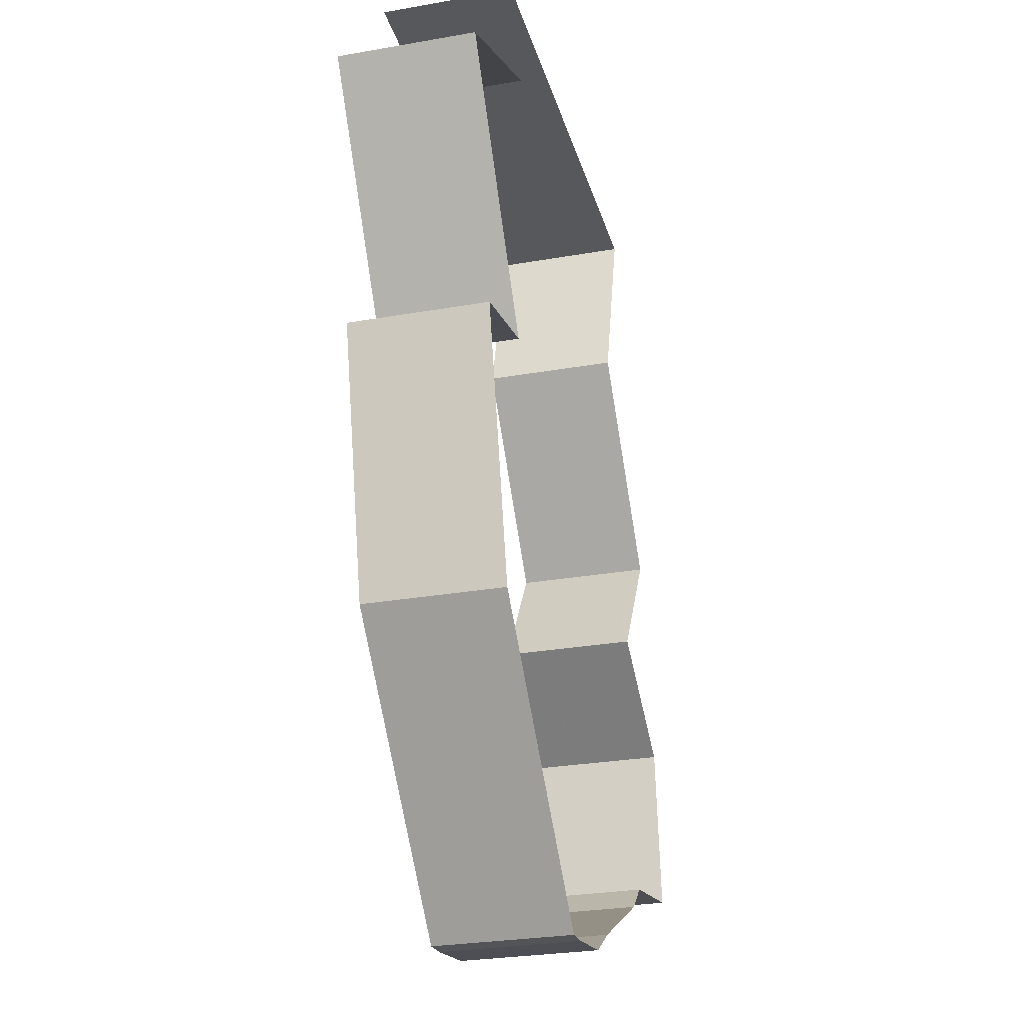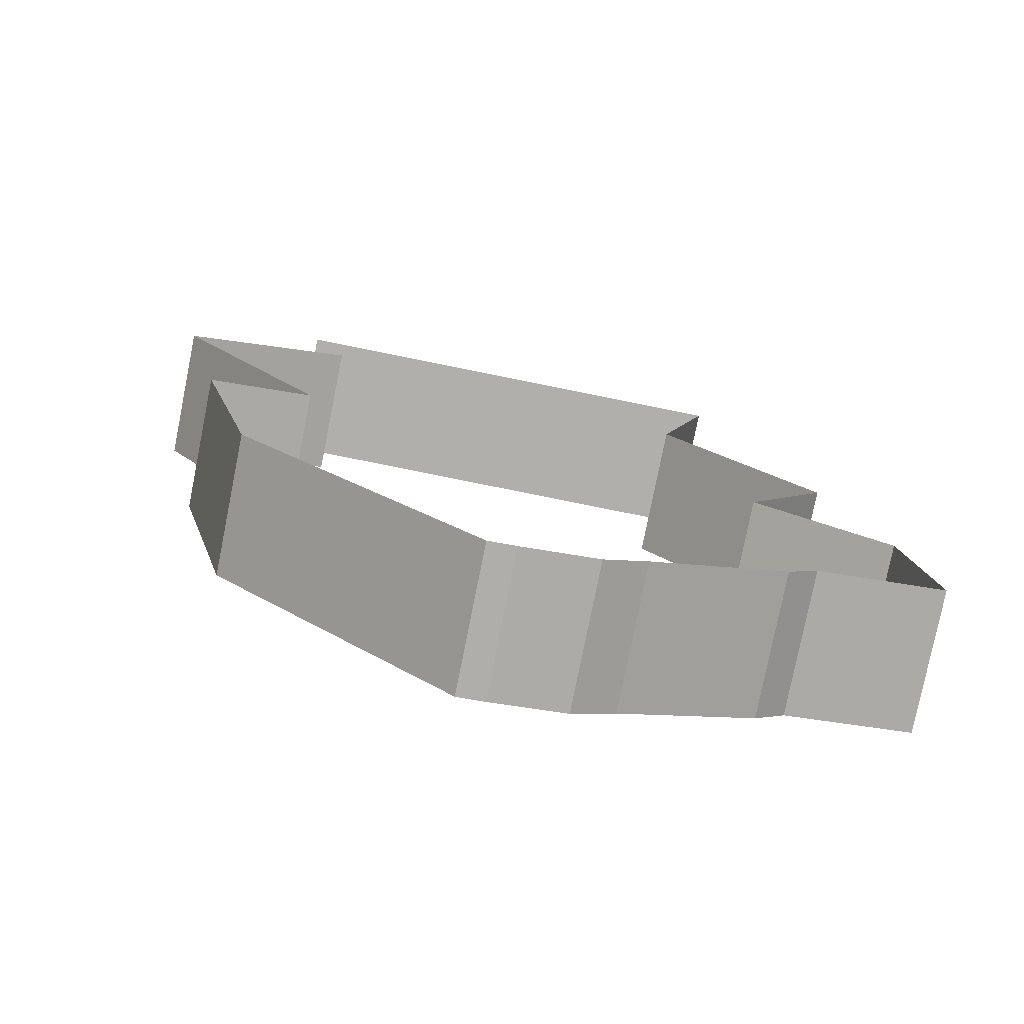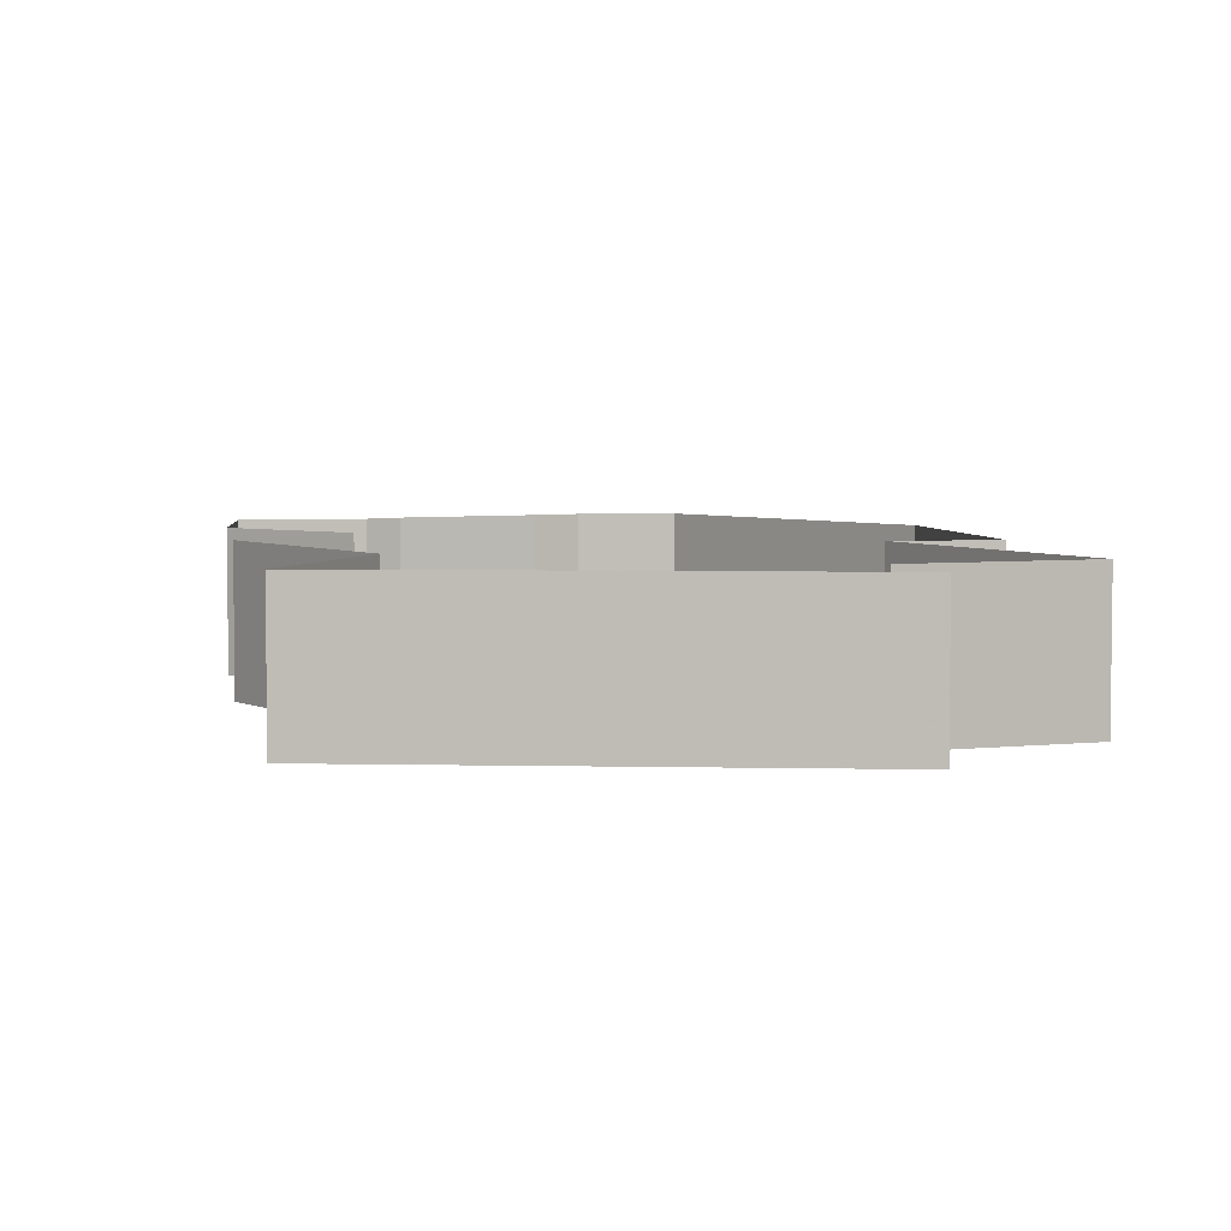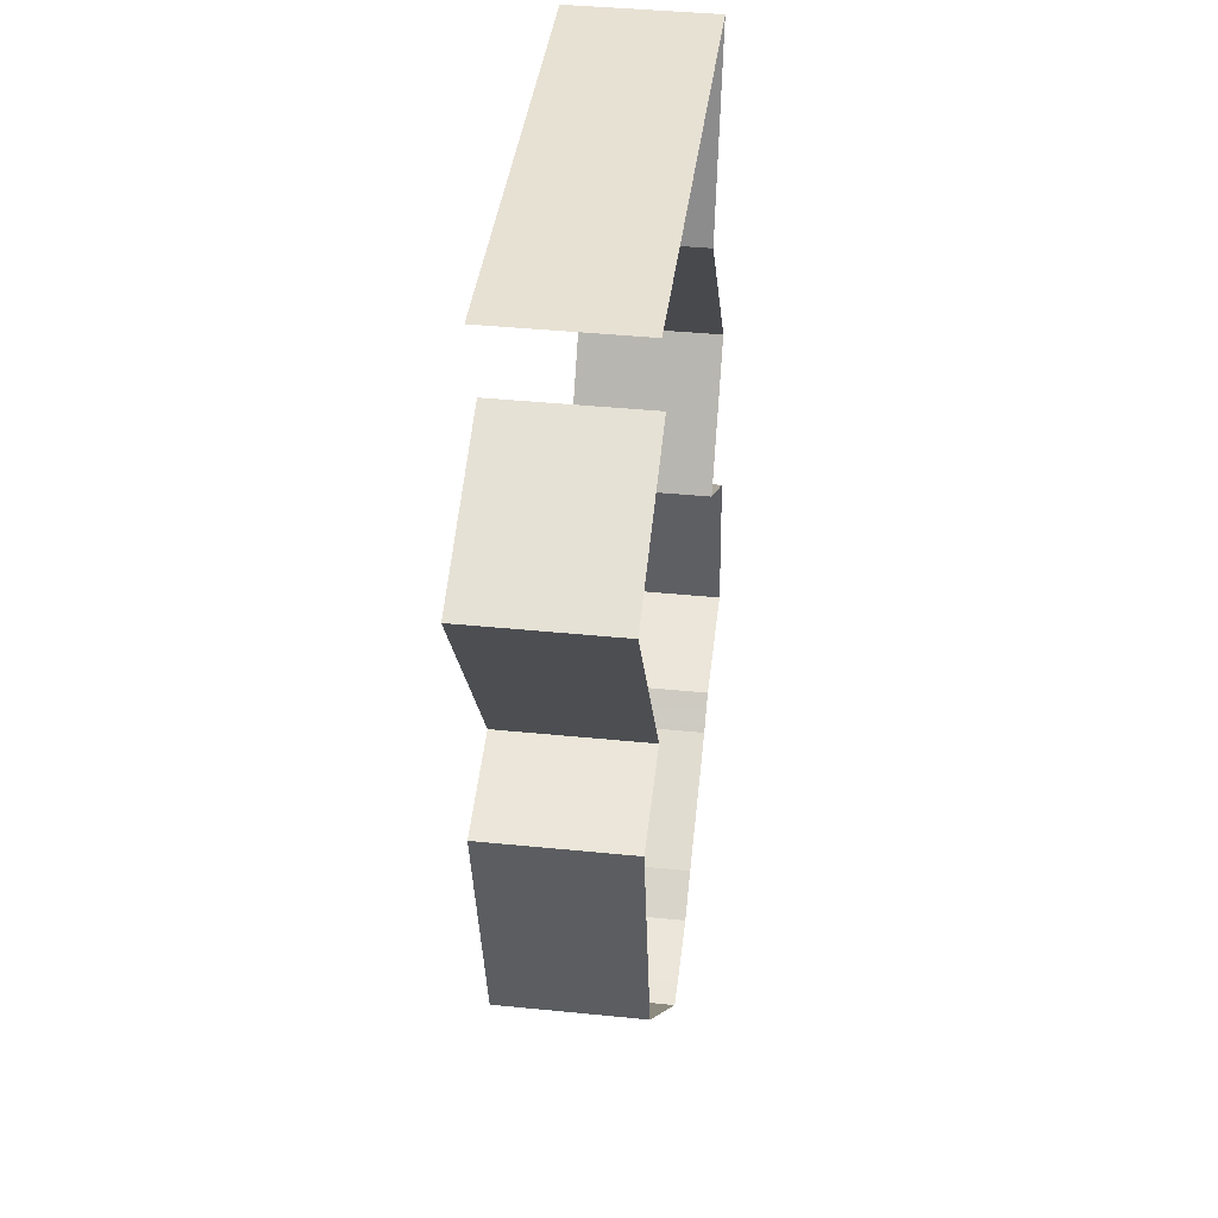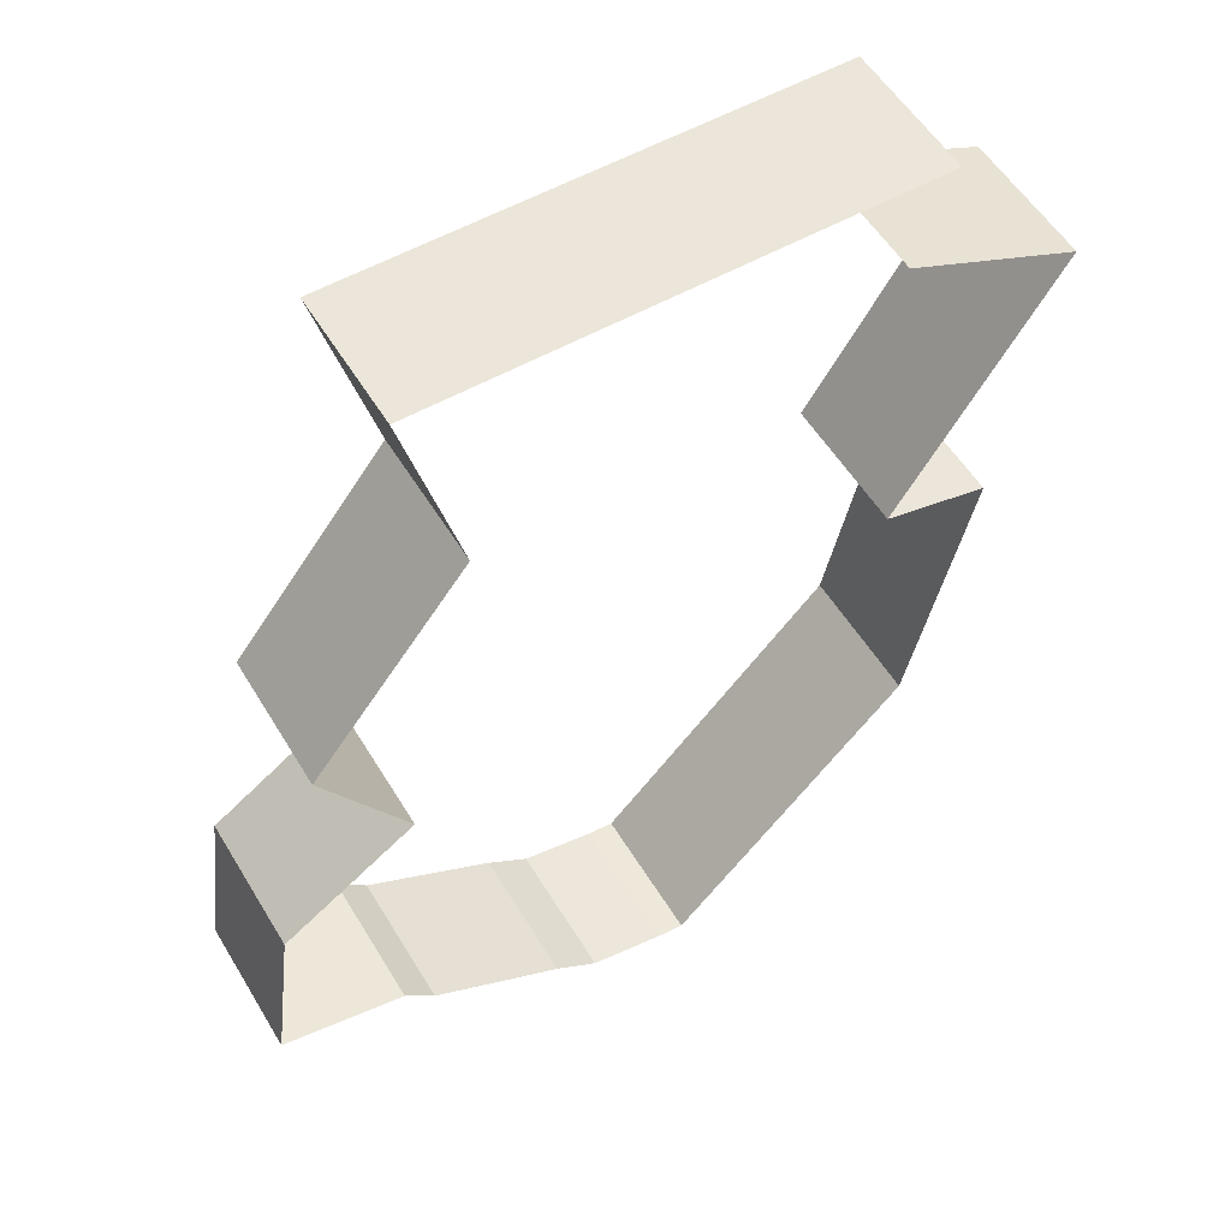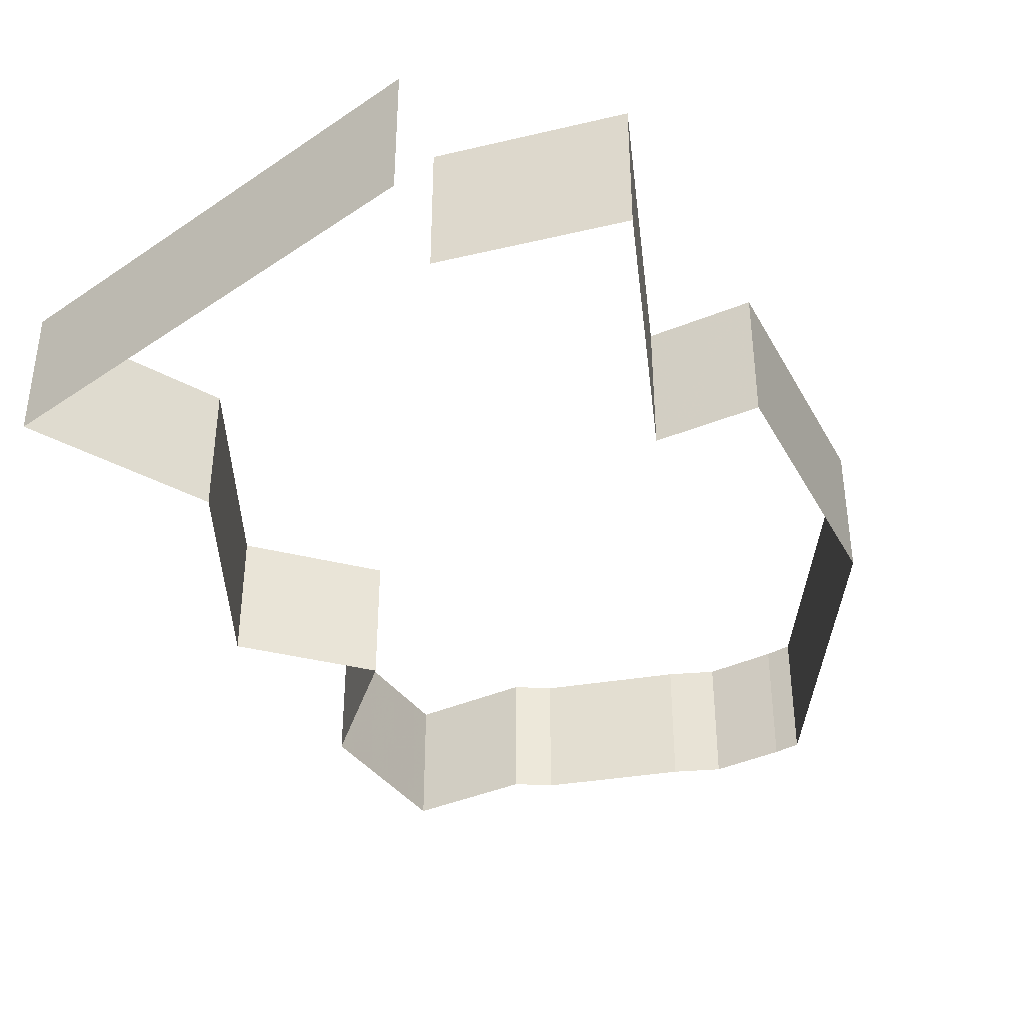
<metadata>
{"format":"obj","ext":"obj","renderer":"f3d","projection":"perspective","resolution":1024,"background":"white","views":[{"elev":-27.7,"azim":-74.9,"up":"+Y"},{"elev":-78.1,"azim":-11.3,"up":"+Y"},{"elev":4.6,"azim":-176.9,"up":"+Z"},{"elev":40.3,"azim":-82.9,"up":"+Y"},{"elev":54.1,"azim":149.5,"up":"+Y"},{"elev":-38.9,"azim":-140.4,"up":"+Z"}]}
</metadata>
<code>
v -3.136 5.569 1.9 1
v 1.207 5.513 1.9 1
v 1.207 5.513 0.6532 1
v -3.136 5.569 0.6532 1
v 0.7182 3.77 1.9 1
v 0.7182 3.77 0.6532 1
v 2.097 2.023 1.9 1
v 2.097 2.023 0.6532 1
v 1.34 0.8567 1.9 1
v 1.34 0.8567 0.6532 1
v 2.533 0.0693 1.9 1
v 2.533 0.0693 0.6532 1
v 2.724 -1.431 1.9 1
v 2.724 -1.431 0.6532 1
v 1.604 -1.651 1.9 1
v 1.604 -1.651 0.6532 1
v 1.335 -1.907 1.9 1
v 1.335 -1.907 0.6532 1
v 0.1564 -2.532 1.9 1
v 0.1564 -2.532 0.6532 1
v -0.223 -2.784 1.9 1
v -0.223 -2.784 0.6532 1
v -0.8811 -2.894 1.9 1
v -0.8811 -2.894 0.6532 1
v -1.122 -2.915 1.9 1
v -1.122 -2.915 0.6532 1
v -3.256 -0.6808 1.9 1
v -3.256 -0.6808 0.6532 1
v -3.825 1.677 1.9 1
v -3.825 1.677 0.6532 1
v -2.89 1.882 1.9 1
v -2.89 1.882 0.6532 1
v -4.327 4.113 1.9 1
v -4.327 4.113 0.6532 1
v -2.798 4.761 1.9 1
v -2.798 4.761 0.6532 1
f 1 2 3 4
f 2 5 6 3
f 5 7 8 6
f 7 9 10 8
f 9 11 12 10
f 11 13 14 12
f 13 15 16 14
f 15 17 18 16
f 17 19 20 18
f 19 21 22 20
f 21 23 24 22
f 23 25 26 24
f 25 27 28 26
f 27 29 30 28
f 29 31 32 30
f 31 33 34 32
f 33 35 36 34

</code>
